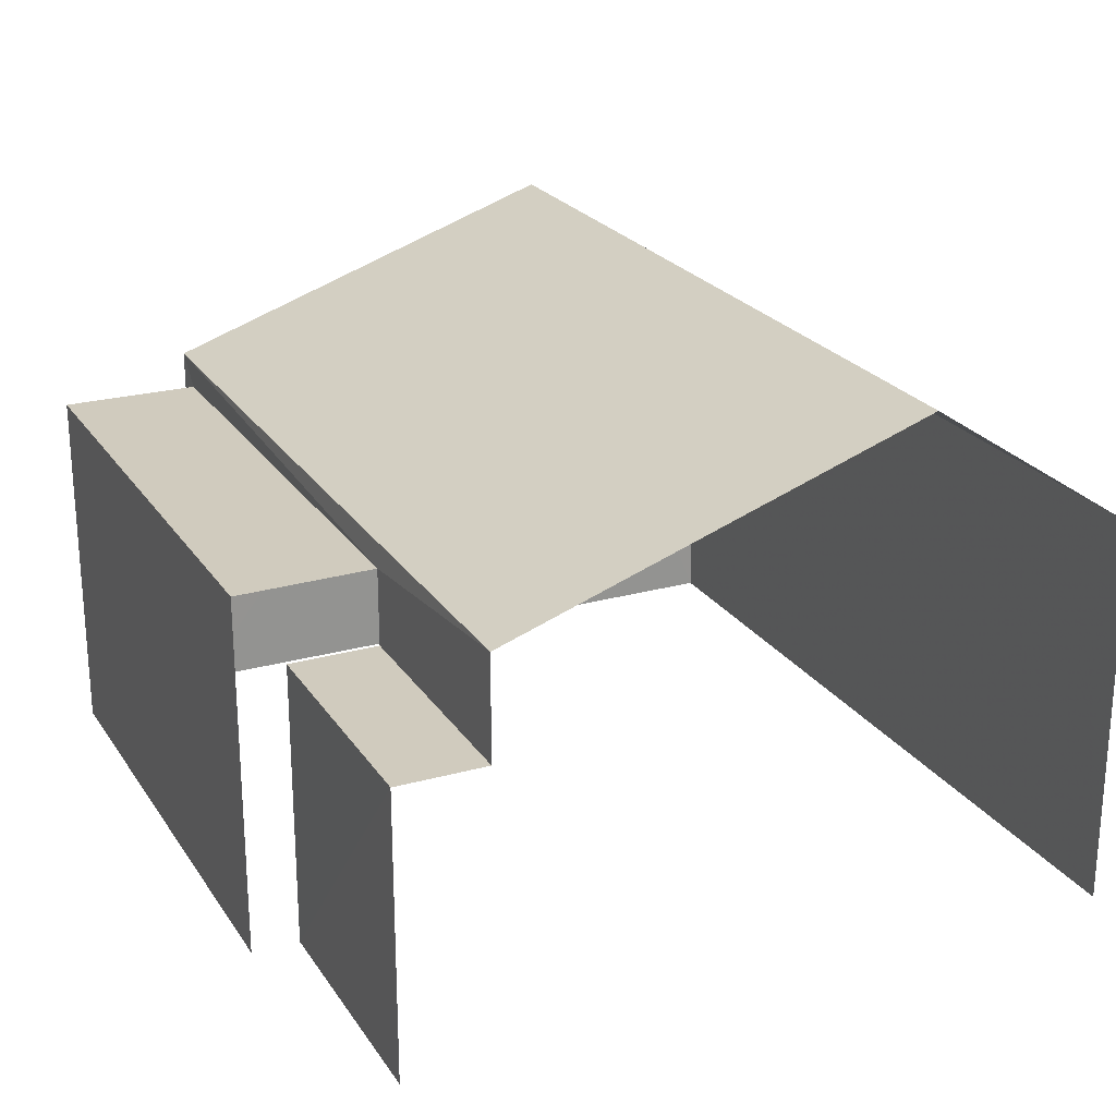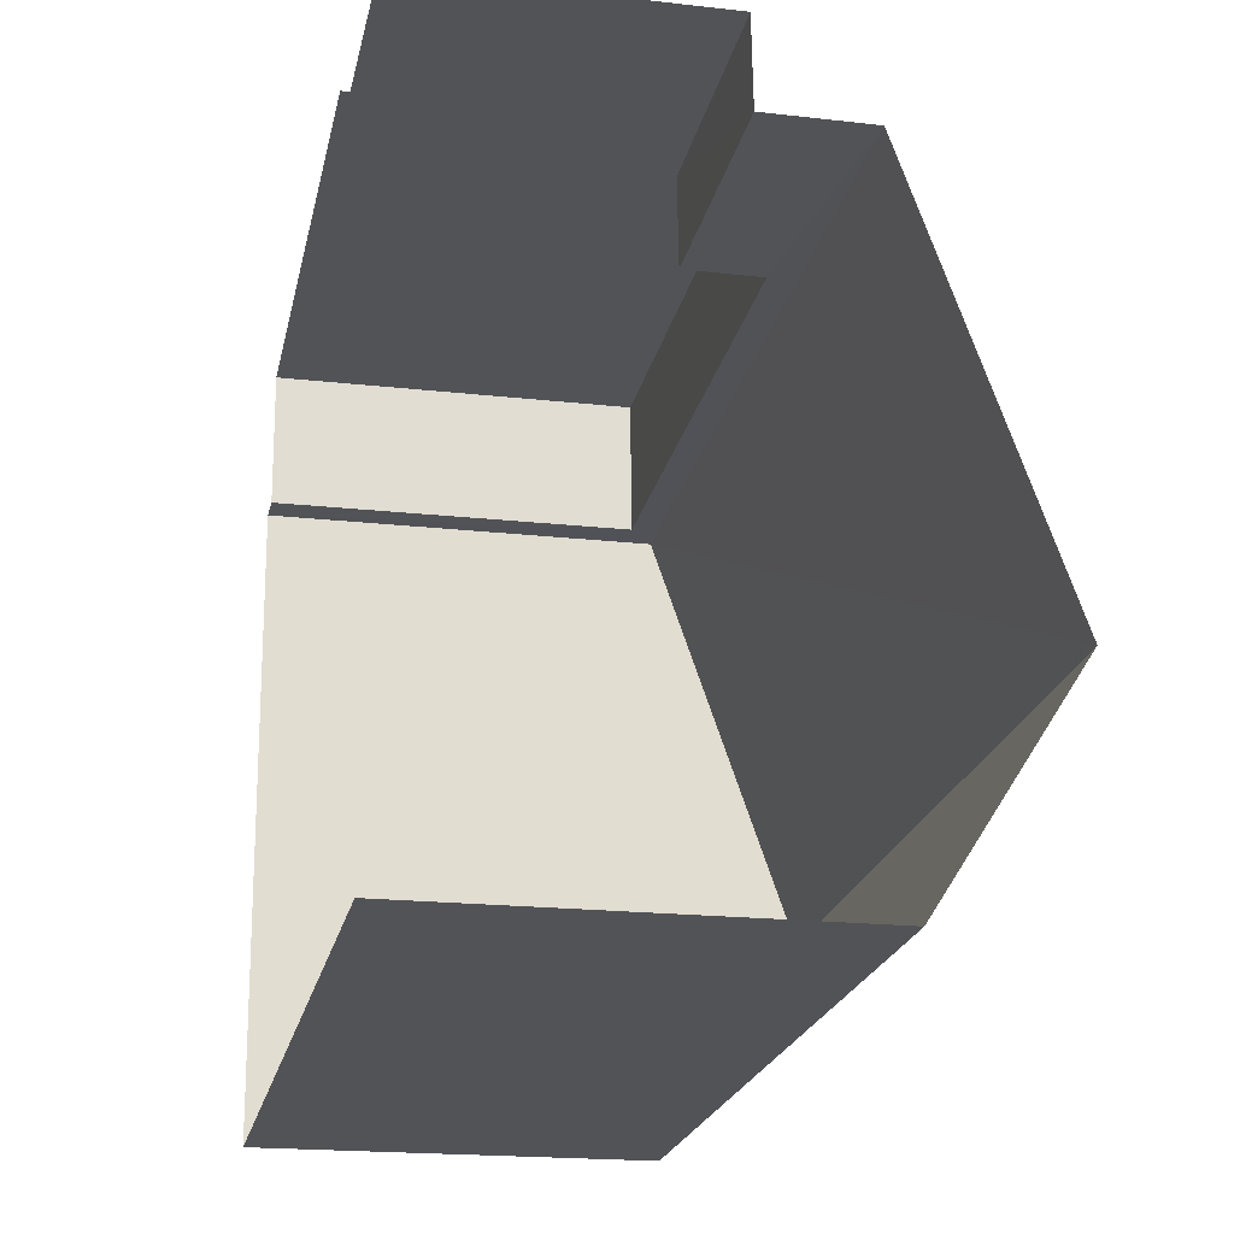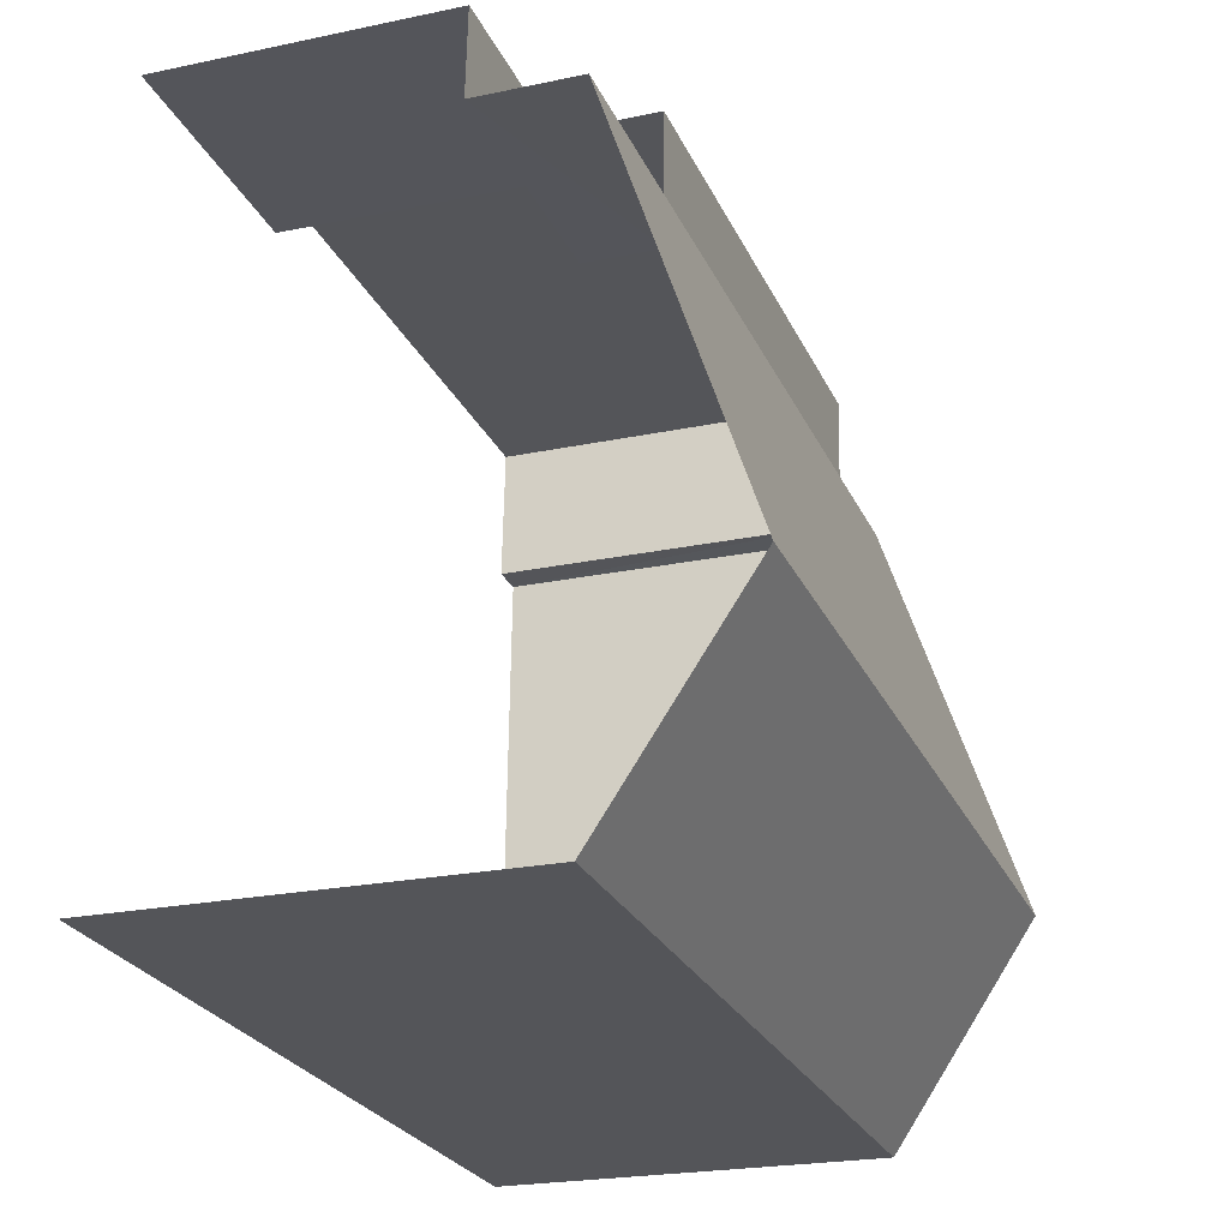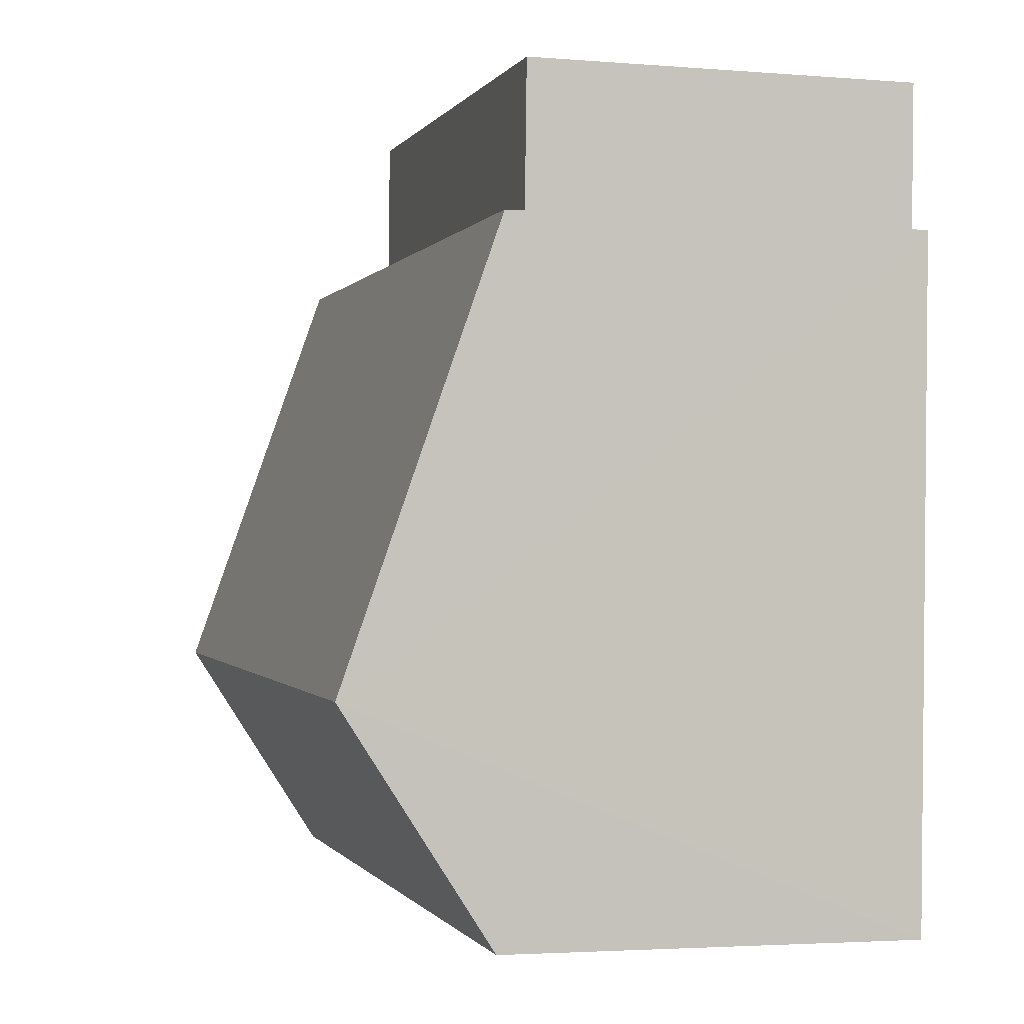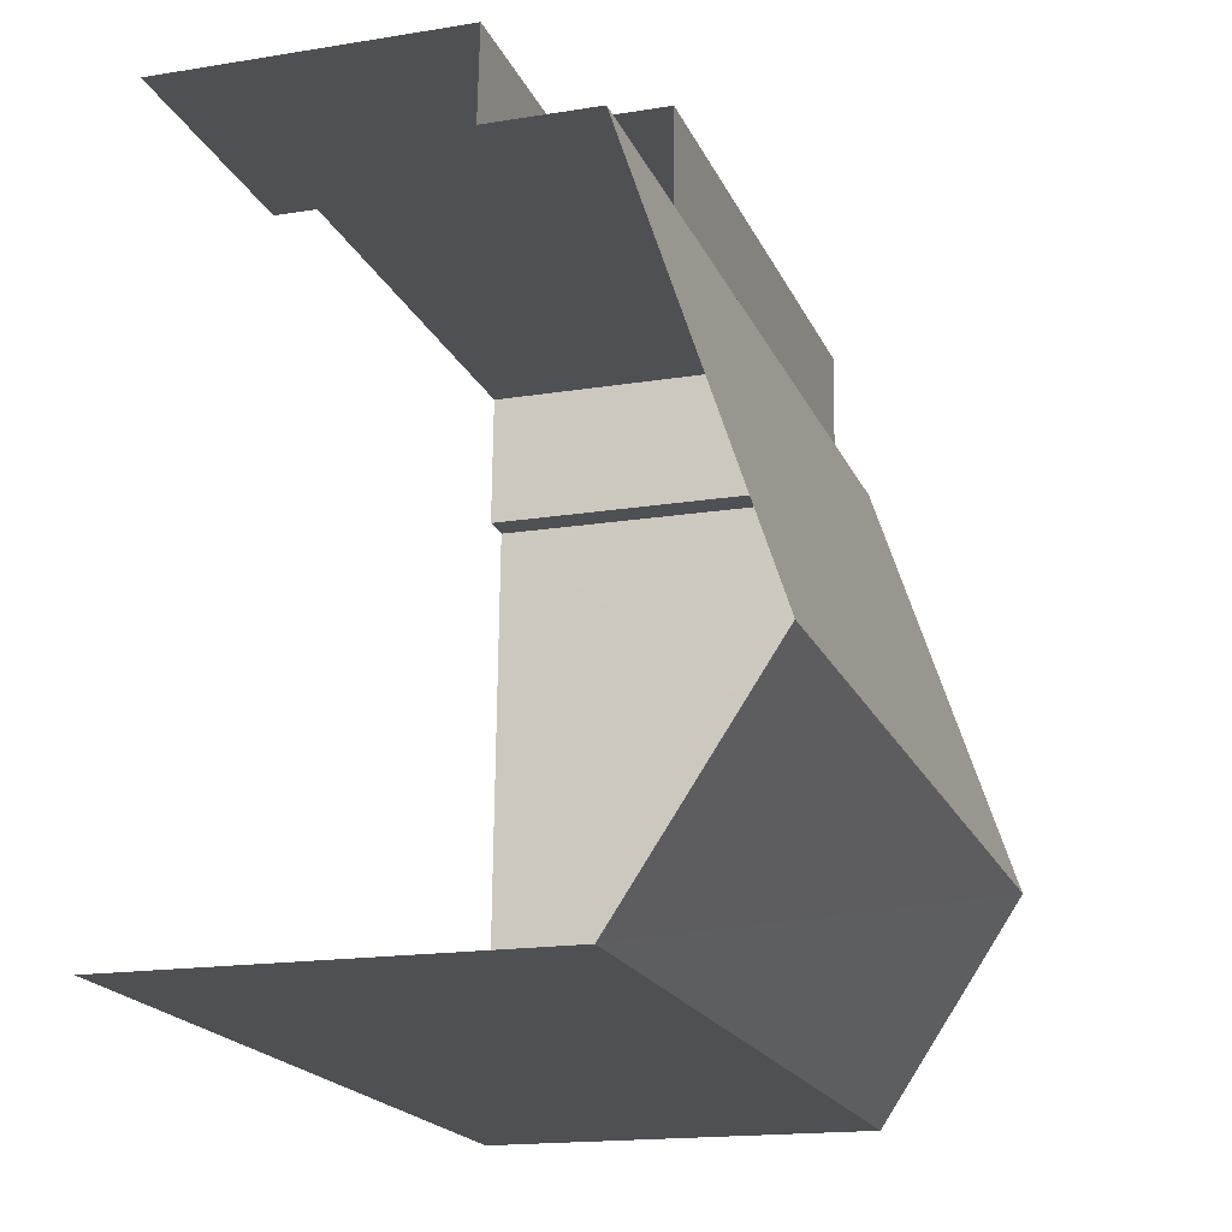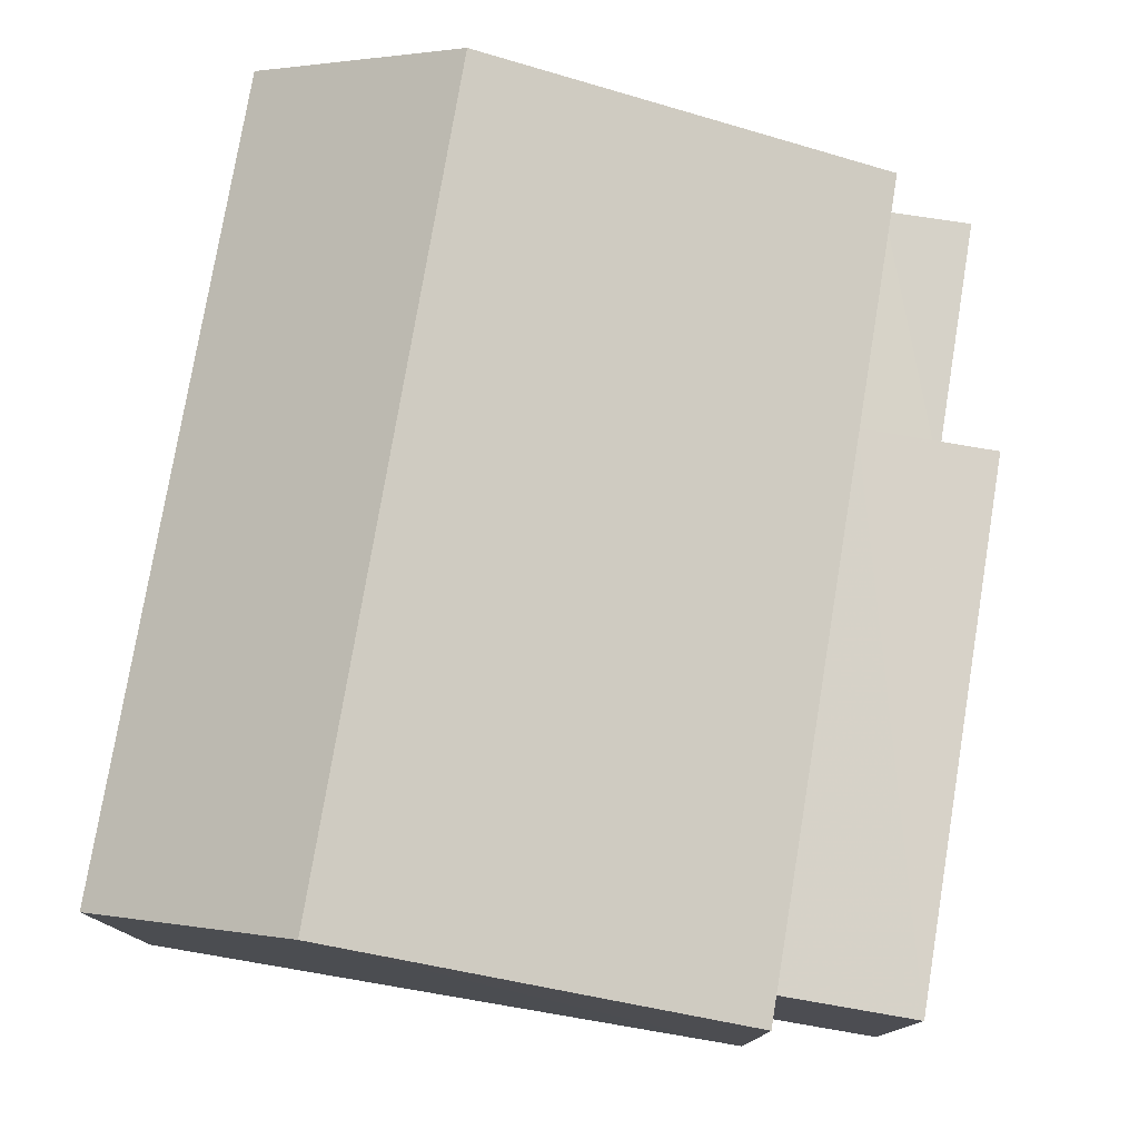
<metadata>
{"format":"obj","ext":"obj","renderer":"f3d","projection":"perspective","resolution":1024,"background":"white","views":[{"elev":23.4,"azim":-117.5,"up":"+Z"},{"elev":-19.6,"azim":-101.9,"up":"+Y"},{"elev":-22.7,"azim":-70.1,"up":"+Y"},{"elev":-2.8,"azim":74.5,"up":"+Y"},{"elev":-16.8,"azim":-71.7,"up":"+Y"},{"elev":77.3,"azim":97.2,"up":"+Z"}]}
</metadata>
<code>
v -3.734e+05 -1.051e+05 22.71
v -3.733e+05 -1.051e+05 22.71
v -3.734e+05 -1.051e+05 22.71
v -3.734e+05 -1.051e+05 22.71
v -3.733e+05 -1.051e+05 22.71
v -3.733e+05 -1.051e+05 22.71
v -3.734e+05 -1.051e+05 22.71
v -3.733e+05 -1.051e+05 22.71
v -3.734e+05 -1.051e+05 28.2
v -3.733e+05 -1.051e+05 28.2
v -3.734e+05 -1.051e+05 28.2
v -3.733e+05 -1.051e+05 28.2
v -3.734e+05 -1.051e+05 28.62
v -3.733e+05 -1.051e+05 28.62
v -3.733e+05 -1.051e+05 30.75
v -3.734e+05 -1.051e+05 30.75
v -3.734e+05 -1.051e+05 27.06
v -3.734e+05 -1.051e+05 27.06
v -3.734e+05 -1.051e+05 27.06
v -3.734e+05 -1.051e+05 27.06
v -3.733e+05 -1.051e+05 28.61
v -3.734e+05 -1.051e+05 28.61
f 1 2 3
f 3 4 1
f 5 6 2
f 7 8 1
f 8 5 1
f 1 5 2
f 7 17 11
f 11 17 9
f 7 1 17
f 9 17 20
f 13 16 3
f 16 22 19
f 3 19 4
f 4 19 18
f 3 16 19
f 9 10 11
f 9 12 10
f 13 14 15
f 16 13 15
f 17 18 19
f 20 17 19
f 21 22 16
f 15 21 16
f 1 4 18
f 17 1 18
f 14 2 15
f 2 6 15
f 6 21 15
f 20 19 9
f 5 12 6
f 19 22 9
f 6 12 21
f 9 22 21
f 12 9 21
f 11 8 7
f 11 10 8
f 13 3 2
f 14 13 2
f 12 8 10
f 12 5 8

</code>
